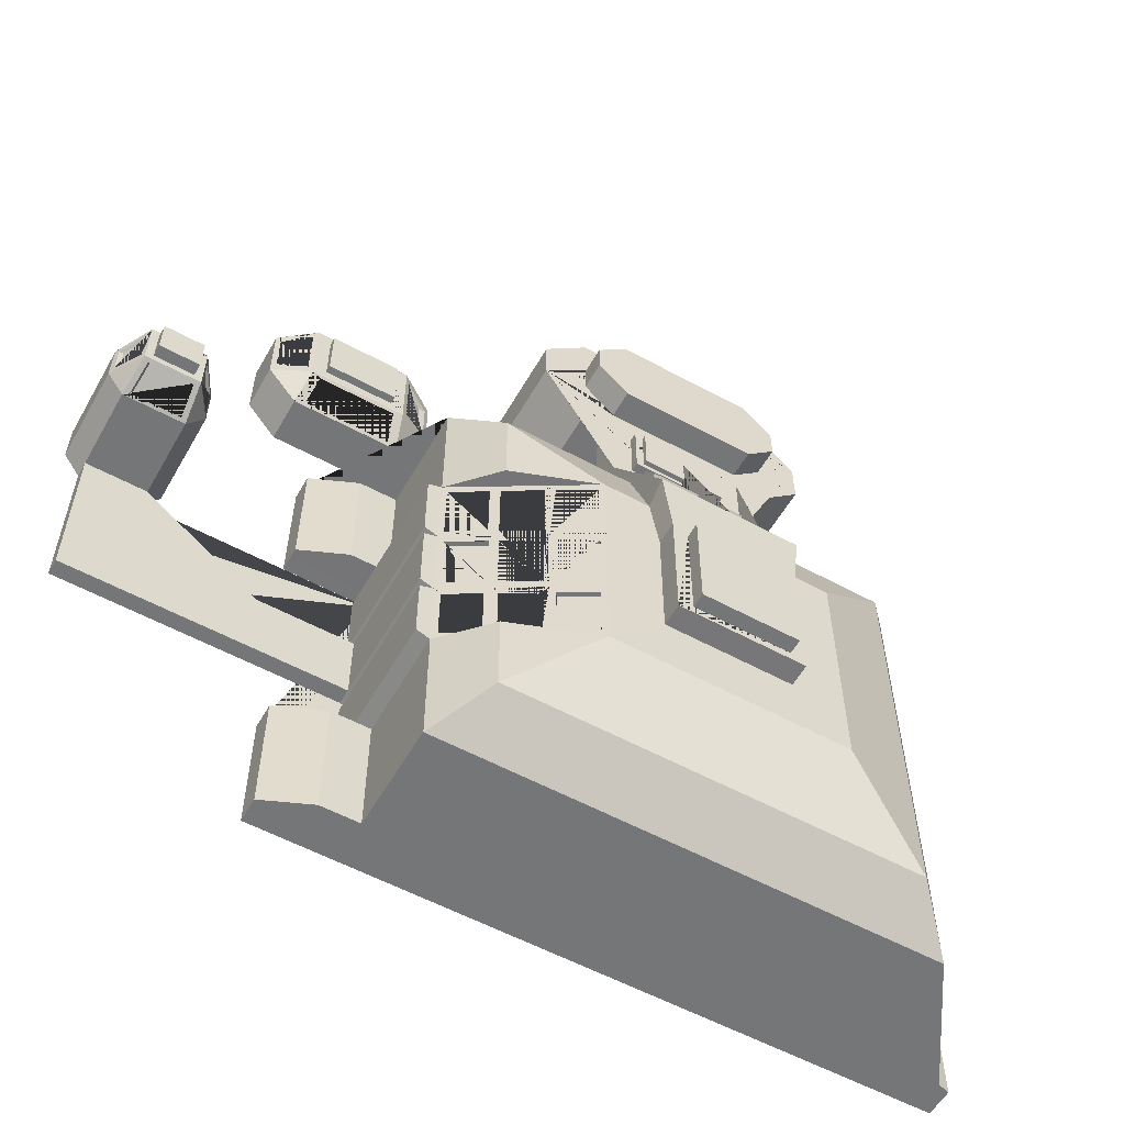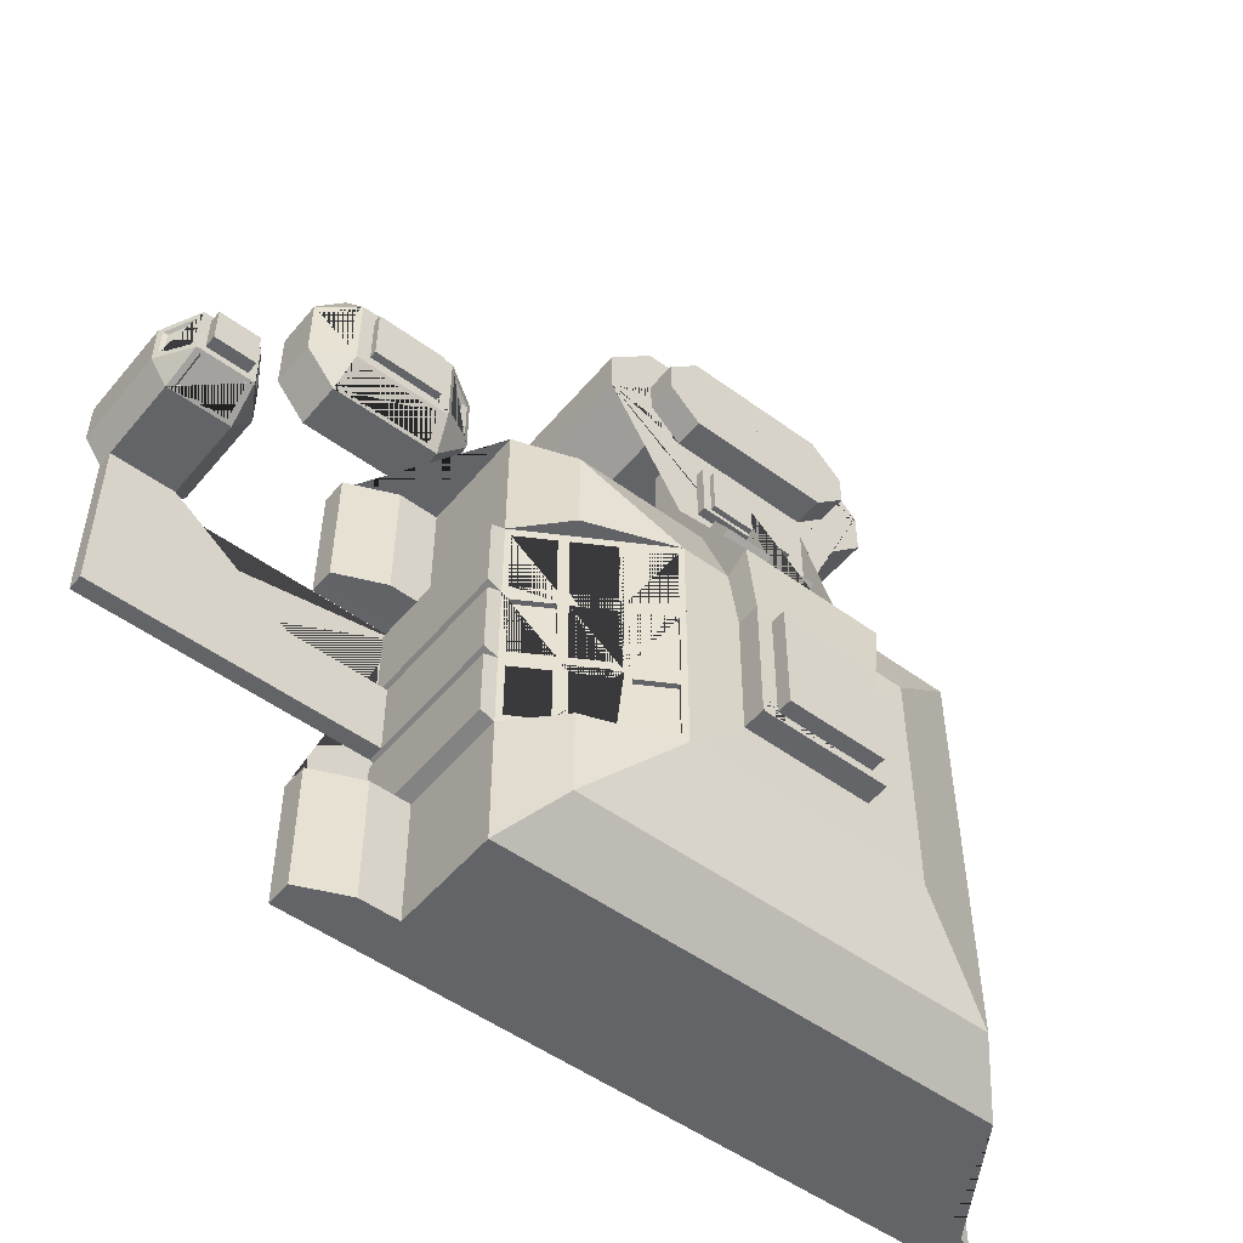
<metadata>
{"format":"obj","ext":"obj","renderer":"f3d","projection":"perspective","resolution":1024,"background":"white","views":[{"elev":-56.7,"azim":150.4,"up":"+Z"},{"elev":-51.1,"azim":141.4,"up":"+Z"}]}
</metadata>
<code>
o Cube
v 1.177 1.197 -2.701
v 1.177 1.197 1.571
v -3.095 1.197 1.571
v -3.095 1.197 -2.701
v 0.8173 1.583 -2.341
v 0.8173 1.583 1.212
v -2.736 1.583 -2.341
v -2.736 1.583 1.212
v -1.997 1.851 -1.602
v -1.997 1.851 0.4729
v -0.4016 1.859 -1.122
v -0.4016 1.859 -0.007003
v -1.517 1.859 -1.122
v -1.517 1.859 -0.007003
v -0.4033 2.055 -1.12
v -0.4033 2.055 -0.008772
v -1.515 2.055 -1.12
v -1.515 2.055 -0.008773
v 1.18 0.001628 -1.616
v 1.18 0.001628 -0.9556
v 1.18 0.001628 -0.2506
v 1.18 0.001628 0.474
v -3.095 0.001628 0.4923
v -3.095 0.001628 -0.1906
v -3.095 0.001628 -0.9385
v -3.095 0.001628 -1.686
v 1.18 1.197 -1.604
v 1.18 1.197 -0.9551
v 1.18 1.197 -0.2437
v 1.18 1.197 0.4724
v 0.8173 1.583 -1.605
v 0.8173 1.583 0.4723
v 0.07833 1.851 -0.2392
v -1.515 2.055 -0.4673
v -1.515 2.055 -0.6618
v 0.8173 1.412 -0.9522
v 0.07833 1.851 -1.602
v 0.07833 1.851 0.4729
v 0.07833 1.851 -0.9558
v 1.298 0.001628 -1.572
v 1.298 0.001628 -0.9992
v 1.298 1.197 -1.562
v 1.298 1.197 -0.9987
v 1.299 0.001628 -0.9117
v 1.299 0.001628 -0.294
v 1.299 1.197 -0.9113
v 1.299 1.197 -0.2879
v 1.299 0.001628 -0.2034
v 1.299 0.001628 0.4272
v 1.299 1.197 -0.1974
v 1.299 1.197 0.4258
v 0.4478 1.632 -0.2407
v 0.4478 1.632 -0.954
v 0.4478 1.632 -1.604
v 0.4478 1.632 0.4726
v 1.143 1.219 -0.1705
v 1.143 1.219 0.3993
v 0.8543 1.39 0.3993
v 0.8543 1.39 -0.1693
v 0.7816 1.434 0.4033
v 0.4835 1.61 0.4035
v 0.7816 1.434 -0.173
v 0.4835 1.61 -0.1718
v 0.4088 1.655 0.3975
v 0.1173 1.828 0.3977
v 0.4088 1.655 -0.1653
v 0.1173 1.828 -0.1642
v 0.4089 1.655 -0.3189
v 0.1172 1.828 -0.3177
v 0.4089 1.655 -0.8759
v 0.1172 1.828 -0.8773
v 0.7787 1.435 -0.3195
v 0.4864 1.609 -0.3183
v 0.4864 1.609 -0.8764
v 0.7787 1.435 -0.8749
v 1.136 1.223 -0.8792
v 1.136 1.223 -0.3175
v 0.8466 1.395 -0.3163
v 0.8466 1.395 -0.8769
v 0.4032 1.658 -1.529
v 0.123 1.824 -1.527
v 0.123 1.824 -1.03
v 0.4032 1.658 -1.029
v 0.7711 1.44 -1.527
v 0.494 1.604 -1.526
v 0.494 1.604 -1.032
v 0.7711 1.44 -1.03
v 1.135 1.224 -1.528
v 1.135 1.224 -1.031
v 0.8618 1.386 -1.529
v 0.8618 1.386 -1.029
v 1.121 1.182 -0.1705
v 1.121 1.182 0.3993
v 0.8325 1.354 0.3993
v 0.8325 1.354 -0.1693
v 0.7597 1.397 0.4033
v 0.4617 1.574 0.4035
v 0.7597 1.397 -0.173
v 0.4617 1.574 -0.1718
v 0.387 1.618 0.3975
v 0.09545 1.791 0.3977
v 0.387 1.618 -0.1653
v 0.09545 1.791 -0.1642
v 0.3871 1.618 -0.3189
v 0.09535 1.791 -0.3177
v 0.3871 1.618 -0.8759
v 0.09535 1.791 -0.8773
v 0.7568 1.398 -0.3195
v 0.4646 1.572 -0.3183
v 0.4646 1.572 -0.8764
v 0.7568 1.398 -0.8749
v 1.114 1.186 -0.8792
v 1.114 1.186 -0.3175
v 0.8248 1.358 -0.3163
v 0.8248 1.358 -0.8769
v 0.3813 1.621 -1.529
v 0.1011 1.787 -1.527
v 0.1011 1.787 -1.03
v 0.3813 1.621 -1.029
v 0.7493 1.403 -1.527
v 0.4722 1.567 -1.526
v 0.4722 1.567 -1.032
v 0.7493 1.403 -1.03
v 1.114 1.187 -1.528
v 1.114 1.187 -1.031
v 0.8399 1.349 -1.529
v 0.8399 1.349 -1.029
v -0.9591 1.197 1.571
v -0.9591 2.055 -0.008773
v -1.383 2.184 -0.08512
v -1.383 2.184 -1.044
v 1.177 0.2767 -2.701
v 1.177 0.2767 1.571
v -3.095 0.2767 1.571
v -3.095 0.2767 -2.701
v -3.095 0.2767 0.4923
v -3.095 0.2767 -0.1906
v -3.095 0.2767 -0.9385
v -3.095 0.2767 -1.686
v 1.18 0.2767 -1.614
v 1.18 0.2767 0.4736
v 1.299 0.02073 -0.9116
v 1.299 0.02073 -0.2926
v 1.517 0.2767 -1.614
v 1.517 0.2767 0.4736
v 1.514 0.2767 -2.701
v 1.514 0.2767 1.571
v 1.925 0.002304 0.474
v 1.922 0.002304 1.571
v 1.922 0.002304 -2.701
v 1.925 0.002304 -1.616
v 1.925 0.1023 -1.614
v 1.925 0.1023 0.4736
v 1.922 0.1023 -2.701
v 1.922 0.1023 1.571
v -3.423 0.2767 0.4923
v -3.423 0.2767 -0.1906
v -3.423 0.2767 -0.9385
v -3.423 0.2767 -1.686
v -3.423 0.2767 1.571
v -3.423 0.2767 -2.701
v -3.864 0.00236 -1.686
v -3.864 0.00236 -2.701
v -3.864 0.00236 1.571
v -3.864 0.00236 0.4923
v -3.864 0.00236 -0.1906
v -3.864 0.00236 -0.9385
v -3.864 0.1387 0.4923
v -3.864 0.1387 -0.1906
v -3.864 0.1387 -0.9385
v -3.864 0.1387 -1.686
v -3.864 0.1387 1.571
v -3.864 0.1387 -2.701
v -1.594 1.197 1.571
v -1.592 1.583 1.212
v -0.3282 1.583 1.212
v -1.589 1.851 0.4729
v -0.3293 1.197 1.571
v -0.9591 1.402 1.693
v -0.9591 1.617 1.334
v -1.589 2.055 0.5948
v -0.3292 2.055 0.5948
v -0.9591 2.055 0.5948
v -0.9591 1.058 1.805
v -1.594 1.339 1.806
v -0.3293 1.339 1.806
v -0.9591 1.339 1.806
v -0.9591 1.056 2.522
v -1.594 1.056 2.522
v -0.3293 1.056 2.522
v -1.594 1.337 2.523
v -0.9591 1.337 2.523
v -0.3293 1.337 2.523
v -0.9591 1.057 1.571
v -1.594 1.057 1.571
v -0.3293 1.057 1.571
v -0.9591 1.053 3.699
v -0.9591 1.334 3.7
v -0.9591 0.005396 2.519
v -0.3293 0.005396 2.519
v -0.9591 0.002737 3.696
v -1.857 1.337 2.523
v -1.857 1.334 3.7
v -1.857 0.002737 3.696
v -1.857 0.005396 2.519
v -0.06592 1.337 2.523
v -0.06592 1.334 3.7
v -0.06592 0.005396 2.519
v -0.06592 0.002737 3.696
v -0.9591 1.335 3.308
v -2.254 1.336 2.915
v -2.254 1.335 3.308
v -2.254 0.003623 3.304
v -2.254 0.00451 2.912
v -0.9591 1.054 3.307
v -0.9591 1.336 2.915
v -0.9596 1.586 2.704
v 0.3314 1.336 2.915
v 0.3314 1.335 3.308
v 0.3314 0.00451 2.912
v 0.3314 0.003623 3.304
v -0.9596 1.336 2.704
v -0.9596 1.334 3.519
v -0.9596 1.336 2.976
v -0.5128 1.338 1.911
v -1.857 1.335 3.247
v -1.581 1.334 3.519
v -1.581 1.336 2.704
v -0.06579 1.335 3.247
v -0.341 1.334 3.519
v -0.341 1.336 2.704
v -1.409 1.338 1.911
v -1.857 1.336 2.976
v -0.9596 1.335 3.247
v -0.9595 1.338 1.911
v -0.06579 1.336 2.976
v -0.9596 1.585 3.52
v -1.857 1.585 3.248
v -1.581 1.585 3.52
v -1.581 1.586 2.704
v -0.06579 1.585 3.248
v -0.341 1.585 3.52
v -0.341 1.586 2.704
v -1.857 1.586 2.976
v -0.9596 1.585 3.248
v -0.06579 1.586 2.976
v -0.9595 1.337 2.419
v -1.409 1.337 2.419
v -0.5128 1.337 2.419
v -1.409 1.417 1.911
v -0.5128 1.417 1.911
v -0.9595 1.417 1.911
v -0.9595 1.415 2.419
v -1.409 1.415 2.419
v -0.5128 1.415 2.419
v -1.386 1.582 1.393
v -1.386 1.437 1.635
v -0.5355 1.437 1.635
v -0.9594 1.437 1.635
v -0.5348 1.582 1.393
v -0.9594 1.582 1.393
v -1.386 1.649 1.433
v -1.386 1.504 1.675
v -0.5355 1.504 1.675
v -0.9594 1.504 1.675
v -0.5348 1.649 1.433
v -0.9594 1.649 1.433
v -1.339 1.417 1.951
v -0.5831 1.417 1.951
v -0.9596 1.417 1.951
v -0.9596 1.415 2.379
v -1.339 1.415 2.379
v -0.5831 1.415 2.379
v -0.9596 1.461 1.951
v -1.339 1.461 1.951
v -0.5831 1.461 1.951
v -1.339 1.459 2.379
v -0.5831 1.459 2.379
v -0.9596 1.459 2.379
v -0.3292 1.851 0.4729
v -0.9591 1.851 0.4729
v -0.535 2.055 -0.08512
v -1.383 2.055 -1.044
v -1.383 2.055 -0.08512
v -0.535 2.055 -1.044
v -1.383 2.055 -0.4806
v -1.383 2.055 -0.6485
v 0.9693 0.2962 2.649
v 0.9693 0.003241 2.649
v 0.9693 0.2962 3.216
v 0.9693 0.003241 3.216
v -0.535 2.184 -1.044
v -0.535 2.184 -0.08512
v 2.482 0.003241 3.216
v 2.482 0.2962 3.216
v 2.214 0.003241 2.325
v 2.214 0.2962 2.325
v 1.238 0.003241 2.325
v 1.238 0.2962 2.325
v 1.238 0.003241 3.54
v 2.214 0.003241 3.54
v 2.214 0.2962 3.54
v 1.238 0.2962 3.54
v 2.482 0.003241 2.649
v 2.482 0.2962 2.649
v 2.161 0.4961 2.583
v 2.161 0.4961 3.282
v 1.29 0.4961 2.583
v 1.29 0.4961 3.282
v 2.202 0.4703 2.673
v 2.202 0.4703 3.192
v 2.441 0.3219 3.143
v 2.441 0.3219 2.722
v 2.122 0.3149 2.349
v 2.079 0.4773 2.559
v 1.329 0.3149 2.349
v 1.372 0.4773 2.559
v 2.119 0.3208 3.519
v 1.333 0.3208 3.519
v 2.076 0.4817 3.311
v 1.375 0.4817 3.311
v 1.011 0.322 3.142
v 1.011 0.322 2.723
v 1.249 0.4702 2.673
v 1.249 0.4702 3.192
v 2.16 0.4639 2.696
v 2.16 0.4639 3.169
v 2.378 0.3286 3.124
v 2.378 0.3286 2.741
v 2.087 0.3221 2.4
v 2.048 0.4703 2.592
v 1.364 0.3221 2.4
v 1.403 0.4703 2.592
v 2.084 0.3275 3.468
v 1.367 0.3275 3.468
v 2.045 0.4743 3.278
v 1.406 0.4743 3.278
v 1.074 0.3286 3.124
v 1.074 0.3286 2.741
v 1.291 0.4638 2.696
v 1.291 0.4638 3.169
v 2.041 0.4961 2.679
v 2.041 0.4961 3.186
v 1.41 0.4961 2.679
v 1.41 0.4961 3.186
v 2.041 0.5639 2.679
v 2.041 0.5639 3.186
v 1.41 0.5639 2.679
v 1.41 0.5639 3.186
v 3.031 0.7296 0.6635
v 3.031 0.003836 0.6635
v 3.031 0.7296 1.014
v 3.031 0.003836 1.014
v 3.858 0.003836 1.014
v 3.858 0.7296 1.014
v 3.711 0.003836 0.4626
v 3.711 0.7296 0.4626
v 3.177 0.003836 0.4626
v 3.177 0.7296 0.4626
v 3.177 0.003836 1.215
v 3.711 0.003836 1.215
v 3.711 0.7296 1.215
v 3.177 0.7296 1.215
v 3.858 0.003836 0.6635
v 3.858 0.7296 0.6635
v 3.682 1.034 0.6223
v 3.682 1.034 1.055
v 3.206 1.034 0.6223
v 3.206 1.034 1.055
v 3.705 0.9944 0.6781
v 3.705 0.9944 0.9993
v 3.835 0.7688 0.9687
v 3.835 0.7688 0.7087
v 3.661 0.7581 0.4776
v 3.638 1.005 0.6074
v 3.227 0.7581 0.4776
v 3.251 1.005 0.6074
v 3.659 0.767 1.202
v 3.229 0.767 1.202
v 3.636 1.012 1.073
v 3.253 1.012 1.073
v 3.053 0.7689 0.9686
v 3.053 0.7689 0.7088
v 3.184 0.9943 0.6783
v 3.184 0.9943 0.9991
v 3.682 0.9847 0.6922
v 3.682 0.9847 0.9853
v 3.801 0.7789 0.9574
v 3.801 0.7789 0.7201
v 3.642 0.7691 0.5093
v 3.621 0.9944 0.6277
v 3.246 0.7691 0.5093
v 3.268 0.9944 0.6277
v 3.64 0.7773 1.17
v 3.248 0.7773 1.17
v 3.619 1.001 1.053
v 3.27 1.001 1.053
v 3.088 0.779 0.9572
v 3.088 0.779 0.7203
v 3.207 0.9846 0.6924
v 3.207 0.9846 0.9851
v 3.617 1.034 0.6819
v 3.617 1.034 0.9955
v 3.272 1.034 0.6819
v 3.272 1.034 0.9955
v 3.617 1.137 0.6819
v 3.617 1.137 0.9955
v 3.272 1.137 0.6819
v 3.272 1.137 0.9955
v 3.704 0.001628 -0.9117
v 3.704 0.02073 -0.9116
v 3.177 0.02073 -0.2926
v 3.177 0.001628 -0.294
v 3.711 0.02229 0.4626
v -0.3293 0.2972 2.52
v 3.177 0.02229 0.4626
v -0.06592 0.2972 2.52
v -0.06592 0.006095 2.276
v -0.3293 0.006095 2.276
v -0.3293 0.2979 2.277
v -0.06592 0.2979 2.277
v -0.06592 0.2976 2.398
v -0.3293 0.2976 2.398
v -0.06592 0.2978 2.338
v -0.3293 0.2978 2.338
v -0.1673 0.2976 2.398
v -0.1673 0.2978 2.338
v -0.2471 0.2976 2.398
v -0.2471 0.2978 2.338
v -0.06592 0.8228 2.338
v -0.06592 0.8226 2.399
v -0.3293 0.8228 2.338
v -0.3293 0.8226 2.399
v -0.2471 0.8226 2.399
v -0.2471 0.8228 2.338
v -0.1673 0.8226 2.399
v -0.1673 0.8228 2.338
v -3.095 -0.1151 0.4922
v -3.095 -0.1151 -0.1907
v -3.095 -0.1151 -0.9386
v -3.095 -0.1151 -1.686
v 1.298 -0.1151 -1.572
v 1.298 -0.1151 -0.9993
v 1.18 -0.1151 -1.617
v 1.18 -0.1151 -0.9557
v 1.299 -0.1151 -0.9119
v 1.299 -0.1151 -0.2941
v 1.18 -0.1151 -0.2507
v 1.299 -0.1151 -0.2035
v 1.299 -0.1151 0.4271
v 1.18 -0.1151 0.4739
v 1.925 -0.1144 0.4739
v 1.922 -0.1144 1.571
v 1.922 -0.1144 -2.701
v 1.925 -0.1144 -1.617
v -3.864 -0.1144 -2.701
v -3.864 -0.1144 -1.686
v -3.864 -0.1144 1.571
v -3.864 -0.1144 0.4922
v -3.864 -0.1144 -0.1907
v -3.864 -0.1144 -0.9386
v -2.254 -0.1122 2.911
v -1.857 -0.1113 2.519
v -0.9591 -0.1113 2.519
v 0.3314 -0.1131 3.304
v -0.06592 -0.114 3.696
v -0.9591 -0.114 3.696
v -1.857 -0.114 3.696
v -2.254 -0.1131 3.304
v -0.06592 -0.1113 2.519
v 0.3314 -0.1122 2.911
v 1.238 -0.1135 2.325
v 0.9693 -0.1135 2.649
v 2.482 -0.1135 2.649
v 2.214 -0.1135 2.325
v 2.214 -0.1135 3.54
v 2.482 -0.1135 3.216
v 0.9693 -0.1135 3.216
v 1.238 -0.1135 3.54
v 3.177 -0.1129 0.4625
v 3.031 -0.1129 0.6634
v 3.858 -0.1129 0.6634
v 3.711 -0.1129 0.4625
v 3.711 -0.1129 1.215
v 3.858 -0.1129 1.014
v 3.031 -0.1129 1.014
v 3.177 -0.1129 1.215
v 3.177 -0.1151 -0.2941
v 3.704 -0.1151 -0.9119
v -0.06592 -0.1106 2.276
v -0.3293 -0.1106 2.276
v -0.3293 -0.1113 2.519
f 192 216 210 215 188 184 194 128 281 183 180 179 187
f 141 30 2 133
f 176 6 38 280
f 178 2 6 176
f 27 1 5 31
f 31 5 37
f 213 204 203 212
f 284 282 293 130
f 186 182 183 180 261 260 258 259 179 187
f 424 430 431 422 417 208 418 421
f 11 13 17 15
f 234 224 222 217 245
f 13 14 18 34 35 17
f 8 10 9 7
f 6 32 38
f 2 30 32 6
f 368 350 352 382 383 384
f 37 39 82 81 80 54
f 132 1 27 140
f 31 37 54 27
f 177 174 195 189 191 185 181
f 4 3 8 7
f 308 309 307 343 345 344 342 306
f 25 167 170 158 138
f 29 21 45 143 47
f 27 28 43 42
f 30 141 22 49 51
f 142 46 47 143
f 411 414 356 410
f 177 175 174
f 28 29 47 46
f 29 30 51 50
f 20 28 46 142 44
f 366 357 374 375 377 368
f 85 86 122 121
f 73 72 108 109
f 67 65 101 103
f 130 293 292 131
f 295 305 306 307 311 310 313 312
f 84 85 121 120
f 39 33 69 71
f 79 78 114 115
f 66 67 103 102
f 59 58 94 95
f 254 253 271 272 268 270 252 250
f 53 86 85 84 87 36 91 90 88 89 28 27 54 80 83 82 39 71 70 68 69 33 67 66 52 63 62 60 61 55 30 57 58 59 72 73 74
f 65 64 100 101
f 72 59 56 57 30 29 77 78 79 36 87 86 53 74 75
f 157 169 166 24 137
f 93 92 95 94
f 96 98 99 97
f 100 102 103 101
f 104 106 107 105
f 108 111 110 109
f 113 112 115 114
f 119 116 117 118
f 123 120 121 122
f 125 124 126 127
f 64 66 102 100
f 74 73 109 110
f 87 84 120 123
f 75 74 110 111
f 86 87 123 122
f 61 60 96 97
f 72 75 111 108
f 62 63 99 98
f 80 81 117 116
f 60 62 98 96
f 69 68 104 105
f 81 82 118 117
f 63 61 97 99
f 70 71 107 106
f 82 83 119 118
f 89 88 124 125
f 68 70 106 104
f 83 80 116 119
f 77 76 112 113
f 88 90 126 124
f 57 56 92 93
f 71 69 105 107
f 78 77 113 114
f 91 89 125 127
f 58 57 93 94
f 76 79 115 112
f 90 91 127 126
f 56 59 95 92
f 35 34 286 287
f 182 280 12 16
f 196 178 128 194
f 364 365 355 354
f 26 139 159 171 162
f 141 133 147 145
f 3 4 135 139 26 25 138 137 24 23 136 134
f 215 188 199 201 197
f 163 173 161 135 4 1 132 146 154 150
f 139 135 161 159
f 149 155 147 133 2 178 196 194 195 174 3 134 160 172 164
f 146 144 152 154
f 38 32 30 55
f 361 362 363 360
f 132 140 144 146
f 19 140 27 42 40
f 150 154 152 151
f 148 153 155 149
f 145 147 155 153
f 48 50 51 49
f 157 158 170 169
f 134 136 156 160
f 44 142 411 410
f 137 138 158 157
f 166 169 170 167
f 164 172 168 165
f 162 171 173 163
f 160 156 168 172
f 159 161 173 171
f 142 143 412 416 414 411
f 8 175 177 10
f 3 174 175 8
f 194 128 174 195
f 186 193 190 196 178 280 182
f 351 358 480 481
f 369 368 384 385 382 352
f 145 153 148 22 141
f 179 180 261 259
f 194 196 190 188 184
f 360 363 352 353
f 195 194 184 188 189
f 26 162 457 441
f 181 185 187 179 259 257 256 261 180 183
f 281 183 129
f 183 182 16 129
f 187 192 247 235
f 176 280 178
f 210 215 197 198
f 199 205 202 191 189 188
f 19 151 152 144 140
f 212 203 198 223 227 226 233 228 222 192 247 248 232 235 187 185 191 202 211
f 197 201 209 207 198
f 136 23 165 168 156
f 364 354 485 482
f 5 7 9 37
f 202 205 214 211
f 33 39 37 11 12 14 10 177 281 280 38
f 188 190 193 206 417 415 200 199
f 351 350 359 416 358
f 217 245 237 242 241 246 243
f 48 49 450 449
f 218 206 193 186 187 235 225 249 247 192 222 231 236 229 230 223 198 207 219
f 15 17 35 287 283 285 282 284 286 34 18 129 16
f 216 192 222 224
f 218 220 208 417 206
f 423 433 432 425 420 419 200 415
f 203 204 201 197 198
f 229 236 246 241
f 236 231 243 246
f 52 66 64 65 67 33 38 55 61 63
f 40 42 43 41
f 233 226 238 244
f 230 229 241 242
f 228 233 244 240
f 357 359 368 377 376 374
f 14 12 16 129 18
f 217 240 244 238 239 237 245
f 356 414 357 365 364
f 226 227 239 238
f 234 223 237 245
f 249 225 251 255
f 225 235 252 251
f 211 214 213 212
f 252 253 271 270
f 247 235 252 253
f 248 247 253 254
f 235 232 250 252
f 232 248 254 250
f 247 249 255 253
f 261 256 262 267
f 257 259 265 263
f 263 265 267 262
f 265 264 266 267
f 261 259 265 267
f 258 260 266 264
f 256 257 263 262
f 260 261 267 266
f 259 258 264 265
f 269 270 274 276
f 271 273 278 279
f 28 20 41 43
f 255 251 252 270 269 273 271 253
f 274 275 277 279
f 276 274 279 278
f 273 269 276 278
f 271 270 274 279
f 272 271 279 277
f 270 268 275 274
f 268 272 277 275
f 281 177 14
f 280 281 12
f 281 14 18 129
f 12 281 129 16
f 181 183 129 18
f 177 181 18 14
f 12 11 15 16
f 353 352 350 351
f 283 131 292 285
f 284 130 131 283 287 286
f 300 303 290 291
f 309 290 303
f 295 307 302
f 309 303 319 321
f 294 295 302 301
f 301 302 303 300
f 289 288 299 298
f 298 299 297 296
f 210 198 223 234 224 216
f 297 299 308 306 315 317 316 314
f 297 306 305
f 299 288 308
f 309 308 288 323 324 325 322 290
f 188 215 197 201 199
f 296 297 305 304
f 304 305 295 294
f 291 290 288 289
f 317 315 331 333
f 307 295 312 311
f 318 320 336 334
f 306 297 314 315
f 313 310 326 329
f 303 302 318 319
f 302 307 320 318
f 307 309 321 320
f 323 322 338 339
f 288 290 322 323
f 329 326 327 328
f 330 332 333 331
f 336 337 335 334
f 340 339 338 341
f 325 324 340 341
f 312 313 329 328
f 321 319 335 337
f 314 316 332 330
f 324 323 339 340
f 320 321 337 336
f 322 325 341 338
f 310 311 327 326
f 315 314 330 331
f 311 312 328 327
f 319 318 334 335
f 316 317 333 332
f 342 344 348 346
f 307 306 342 343
f 346 348 349 347
f 343 342 346 347
f 345 343 347 349
f 344 345 349 348
f 1 4 7 5
f 369 352 363
f 355 367 362
f 369 363 379 381
f 426 427 424 421 420 425 429 428 423 415 417 422
f 416 359 357 414
f 207 209 221 219
f 366 368 404 402
f 357 366 365
f 359 350 368
f 22 148 452 451
f 29 28 89 91 36 79 76 77
f 222 217 243 231
f 377 375 391 393
f 367 355 372 371 370 373 365 366
f 355 365 373 372
f 378 380 396 394
f 373 370 386 389
f 363 362 378 379
f 362 367 380 378
f 367 369 381 380
f 383 382 398 399
f 389 386 387 388
f 390 392 393 391
f 396 397 395 394
f 400 399 398 401
f 385 384 400 401
f 372 373 389 388
f 381 379 395 397
f 374 376 392 390
f 384 383 399 400
f 380 381 397 396
f 382 385 401 398
f 370 371 387 386
f 375 374 390 391
f 371 372 388 387
f 379 378 394 395
f 376 377 393 392
f 402 404 408 406
f 369 367 366 402 403 405 404 368
f 285 292 293 282
f 406 408 409 407
f 403 402 406 407
f 405 403 407 409
f 404 405 409 408
f 10 14 13 11 37 9
f 223 230 242 237
f 412 413 358 416
f 143 45 413 412
f 21 29 50 48
f 358 416 414 356
f 354 355 362 361
f 227 223 237 239
f 419 420 421 418
f 228 240 217 222
f 423 428 434 433
f 426 422 431 436
f 436 431 430 437
f 433 434 435 432
f 219 221 220 218
f 428 429 435 434
f 424 427 437 430
f 429 425 432 435
f 427 426 436 437
f 492 491 490 470 471 465 466 467 464
f 451 452 453 458 459 438 439 460 461 440 441 457 456 454 455 444 442 443 445 446 489 483 480 488 447 448 449 450
f 473 472 475 474 477 476 479 478
f 468 469 462 463 464 467
f 485 484 487 486 481 480 483 482
f 44 410 489 446
f 296 304 474 475
f 353 351 481 486
f 165 23 438 459
f 356 364 482 483
f 208 220 471 470
f 304 294 477 474
f 21 48 449 448
f 294 301 476 477
f 200 419 491 492
f 354 361 484 485
f 220 221 465 471
f 291 289 473 478
f 418 208 470 490
f 149 164 458 453
f 49 22 451 450
f 24 166 460 439
f 300 291 478 479
f 360 353 486 487
f 167 25 440 461
f 301 300 479 476
f 361 360 487 484
f 358 413 488 480
f 214 205 463 462
f 162 163 456 457
f 164 165 459 458
f 205 199 464 463
f 40 41 443 442
f 23 24 439 438
f 166 167 461 460
f 148 149 453 452
f 25 26 441 440
f 150 151 455 454
f 19 40 442 444
f 410 356 483 489
f 221 209 466 465
f 298 296 475 472
f 41 20 445 443
f 209 201 467 466
f 163 150 454 456
f 20 44 446 445
f 419 418 490 491
f 151 19 444 455
f 45 21 448 447
f 204 213 469 468
f 199 200 492 464
f 213 214 462 469
f 413 45 447 488
f 201 204 468 467
f 289 298 472 473

</code>
